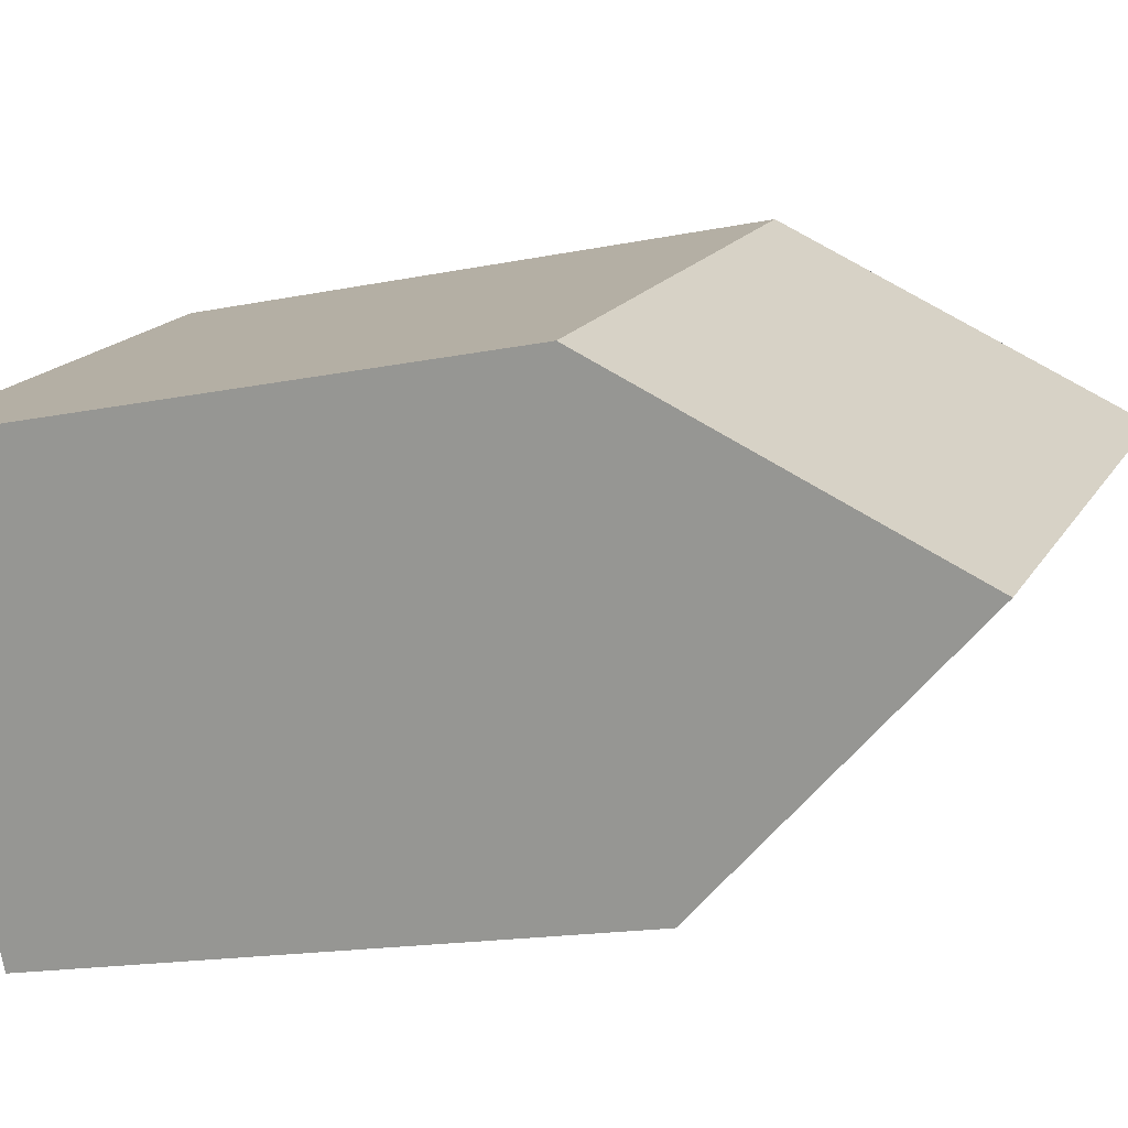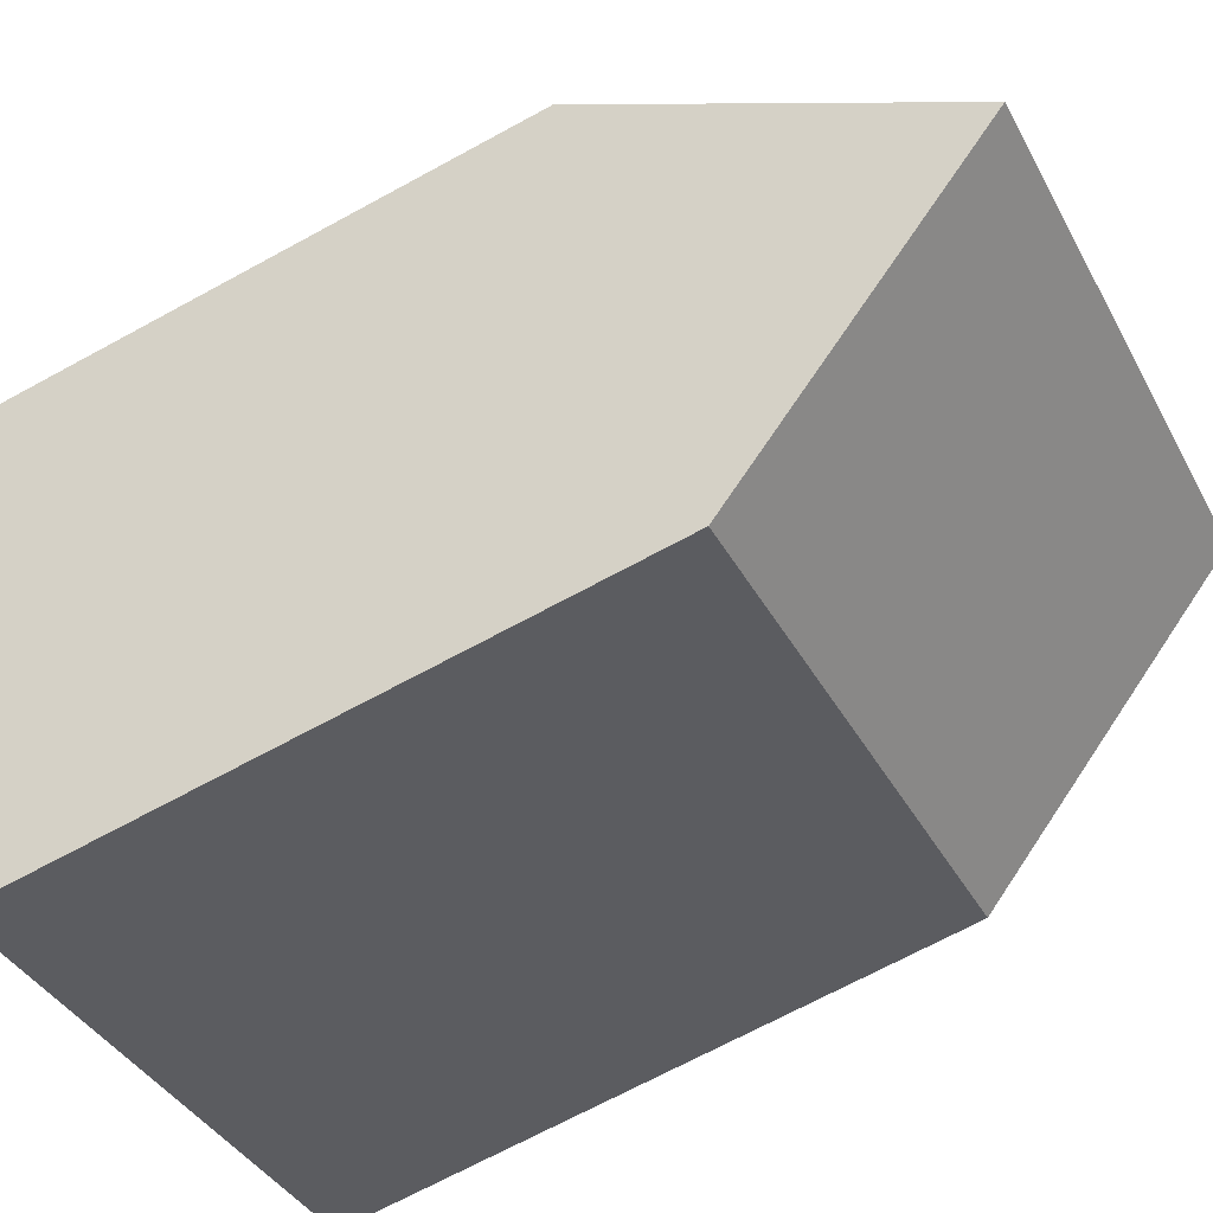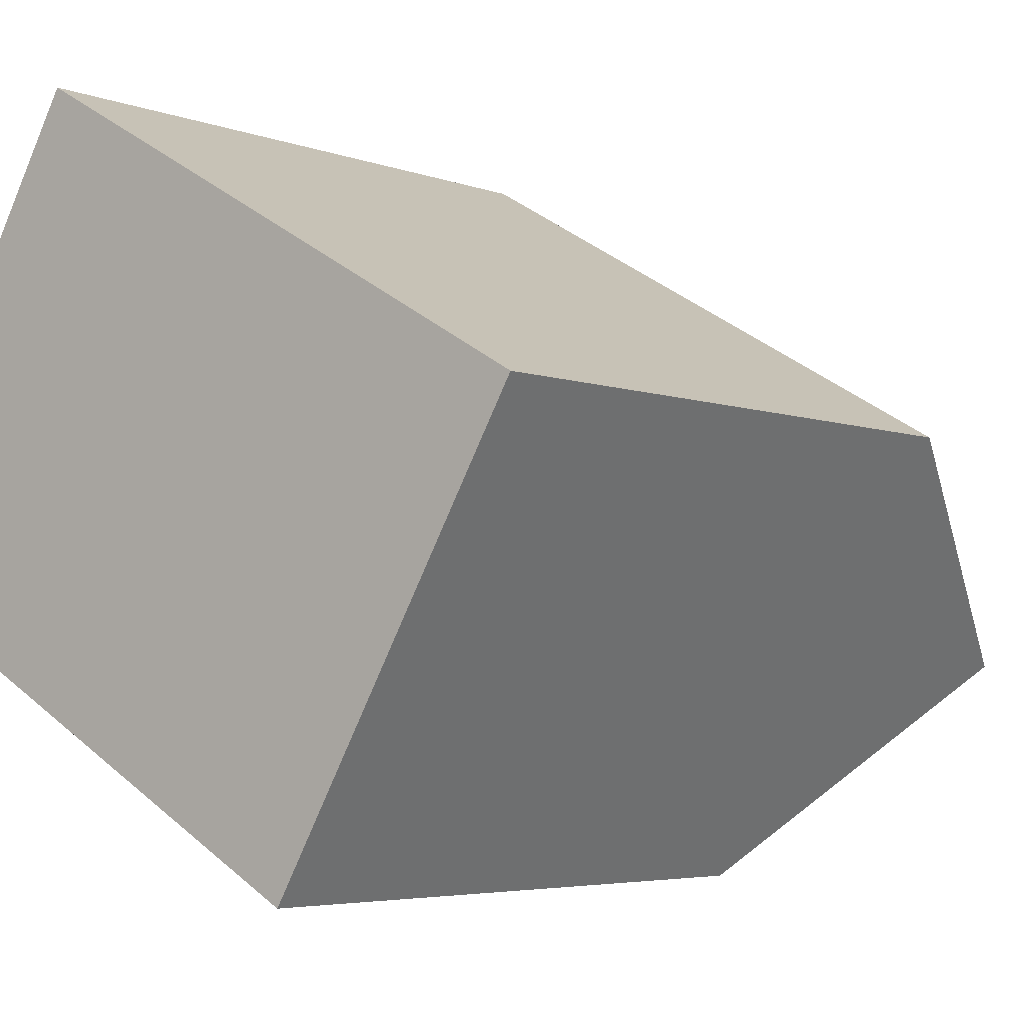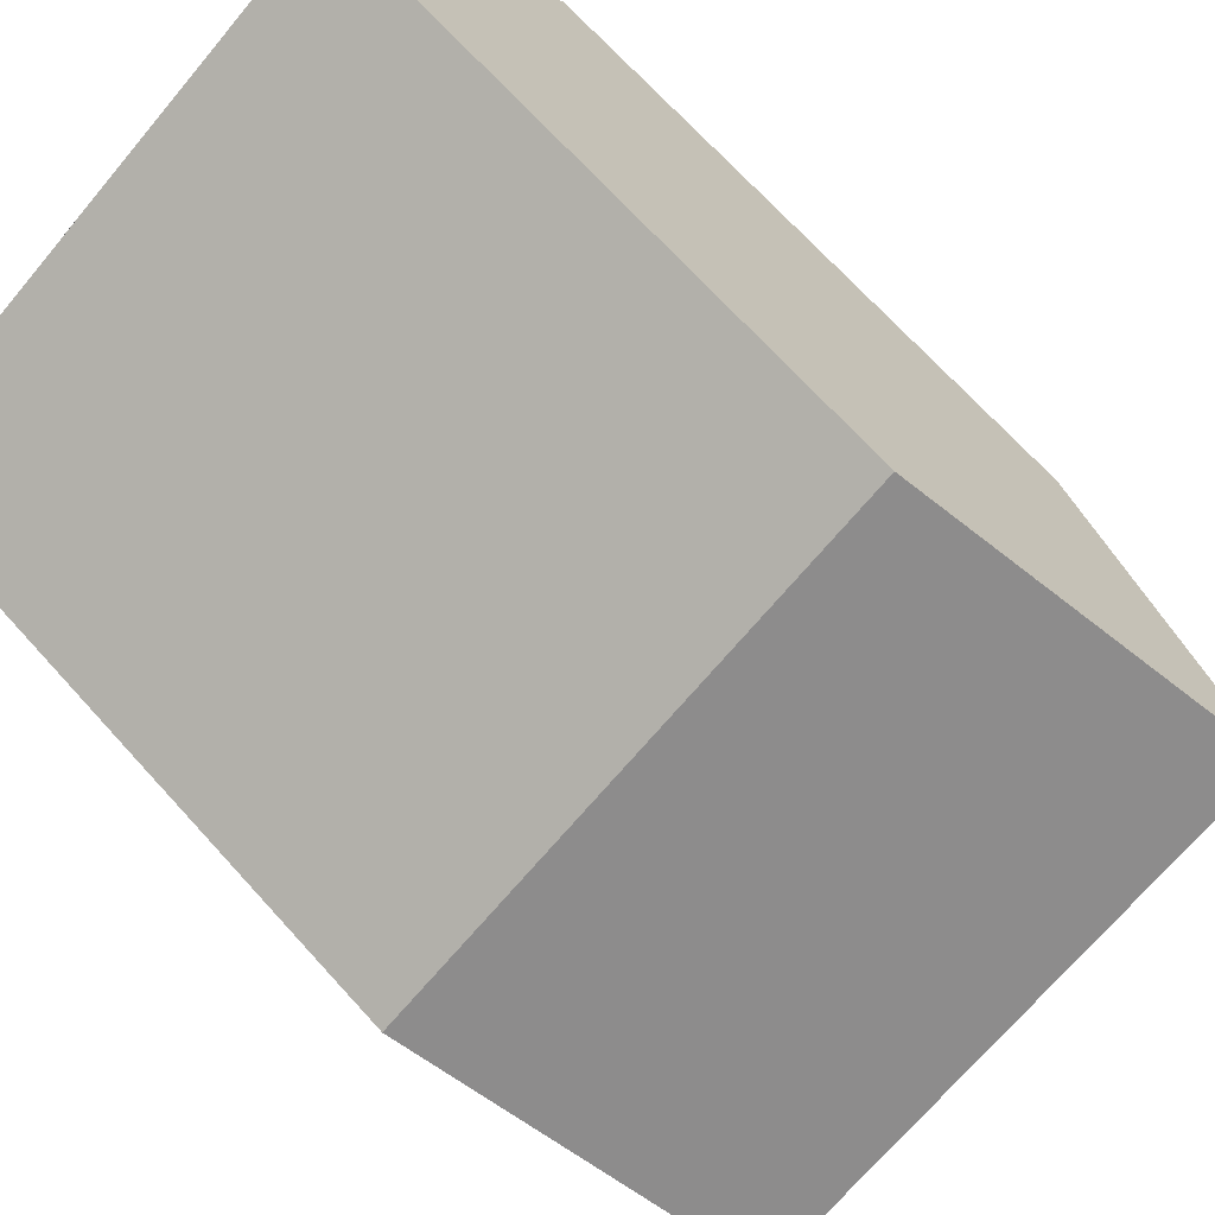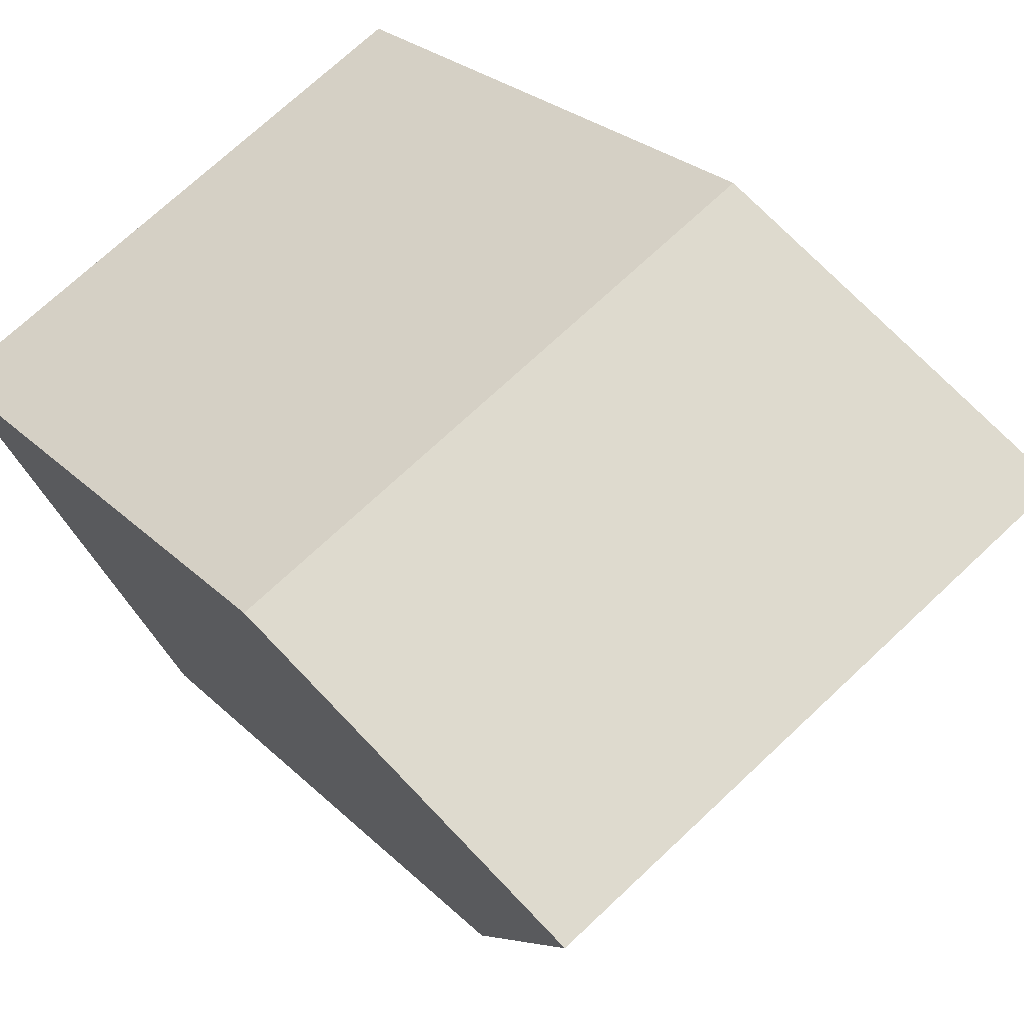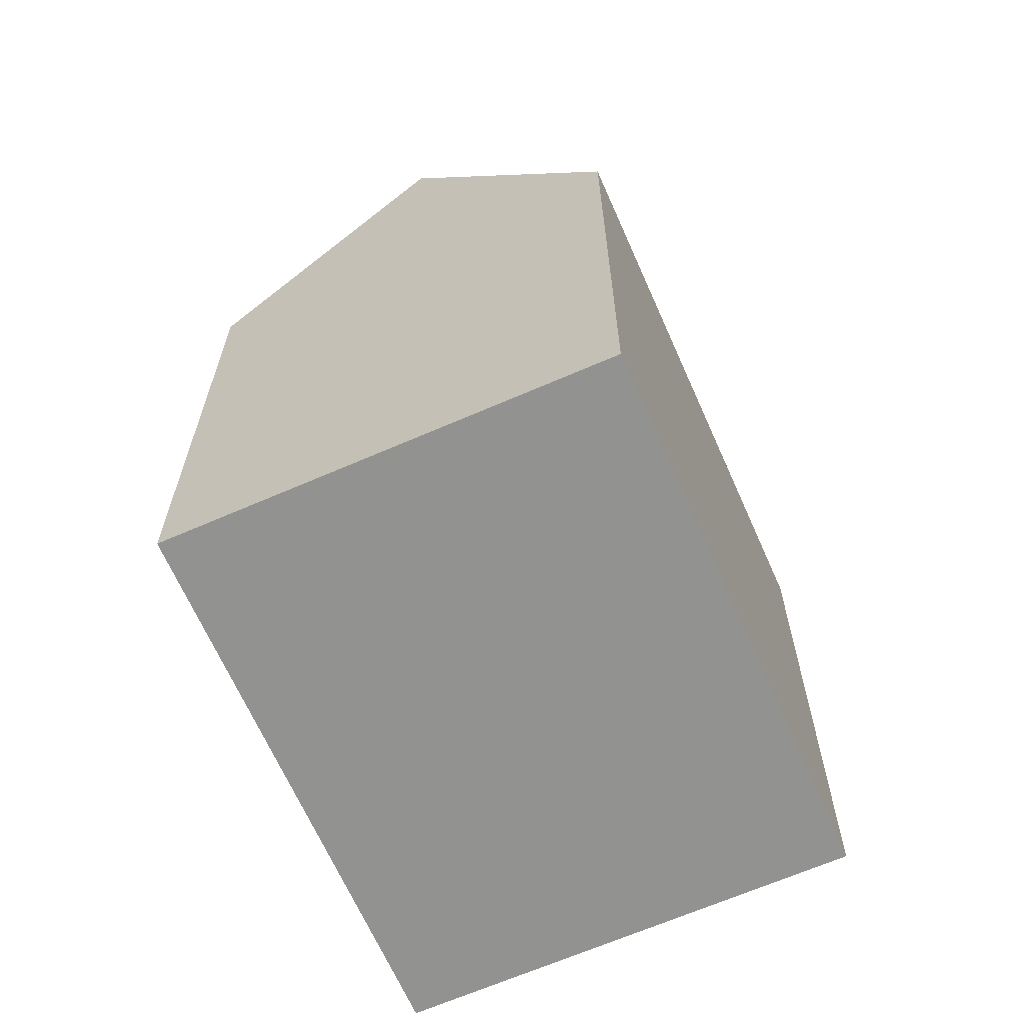
<metadata>
{"format":"obj","ext":"obj","renderer":"f3d","projection":"perspective","resolution":1024,"background":"white","views":[{"elev":-15.9,"azim":113.4,"up":"+Z"},{"elev":-69.3,"azim":118.6,"up":"+Z"},{"elev":-4.4,"azim":38.6,"up":"+Z"},{"elev":70.2,"azim":137.7,"up":"+Z"},{"elev":25.0,"azim":146.9,"up":"+Z"},{"elev":-66.3,"azim":-36.4,"up":"+Y"}]}
</metadata>
<code>
v  16.82 14.78 2.404
v  12.08 14.24 5.583
v  17.02 14.24 2.756
v  14.31 21.4 -1.945
v  10.31 14.24 6.589
v  2.703 21.4 4.689
v  5.414 14.24 9.39
v  5.212 14.77 9.04
v  6.566 14.24 -3.767
v  11.6 14.23 -6.653
v  4.905 14.25 -2.814
v  0 14.26 8.731e-16
v  5.414 -5.75e-16 9.39
v  10.31 -4.035e-16 6.589
v  17.02 -1.688e-16 2.756
v  12.08 -3.419e-16 5.583
v  16.82 -1.472e-16 2.404
v  11.6 4.074e-16 -6.653
v  14.31 1.191e-16 -1.945
v  4.905 1.723e-16 -2.814
v  0 0 0
v  6.566 2.307e-16 -3.767
v  5.212 -5.535e-16 9.04
v  2.703 -2.871e-16 4.689
g defaultobject
f 1 2 3
f 2 1 4
f 2 4 5
f 5 4 6
f 5 6 7
f 7 6 8
f 9 4 10
f 4 9 6
f 6 9 11
f 6 11 12
f 13 5 7
f 5 13 2
f 2 13 3
f 3 13 14
f 3 14 15
f 15 14 16
f 1 10 4
f 10 1 3
f 10 3 15
f 10 15 17
f 10 17 18
f 18 17 19
f 18 9 10
f 9 18 11
f 11 18 12
f 12 18 20
f 12 20 21
f 20 18 22
f 12 8 6
f 8 12 21
f 8 21 7
f 7 21 23
f 7 23 13
f 23 21 24
f 16 17 15
f 17 16 19
f 19 16 18
f 18 16 14
f 18 14 22
f 22 14 13
f 22 13 23
f 22 23 20
f 20 23 24
f 20 24 21

</code>
